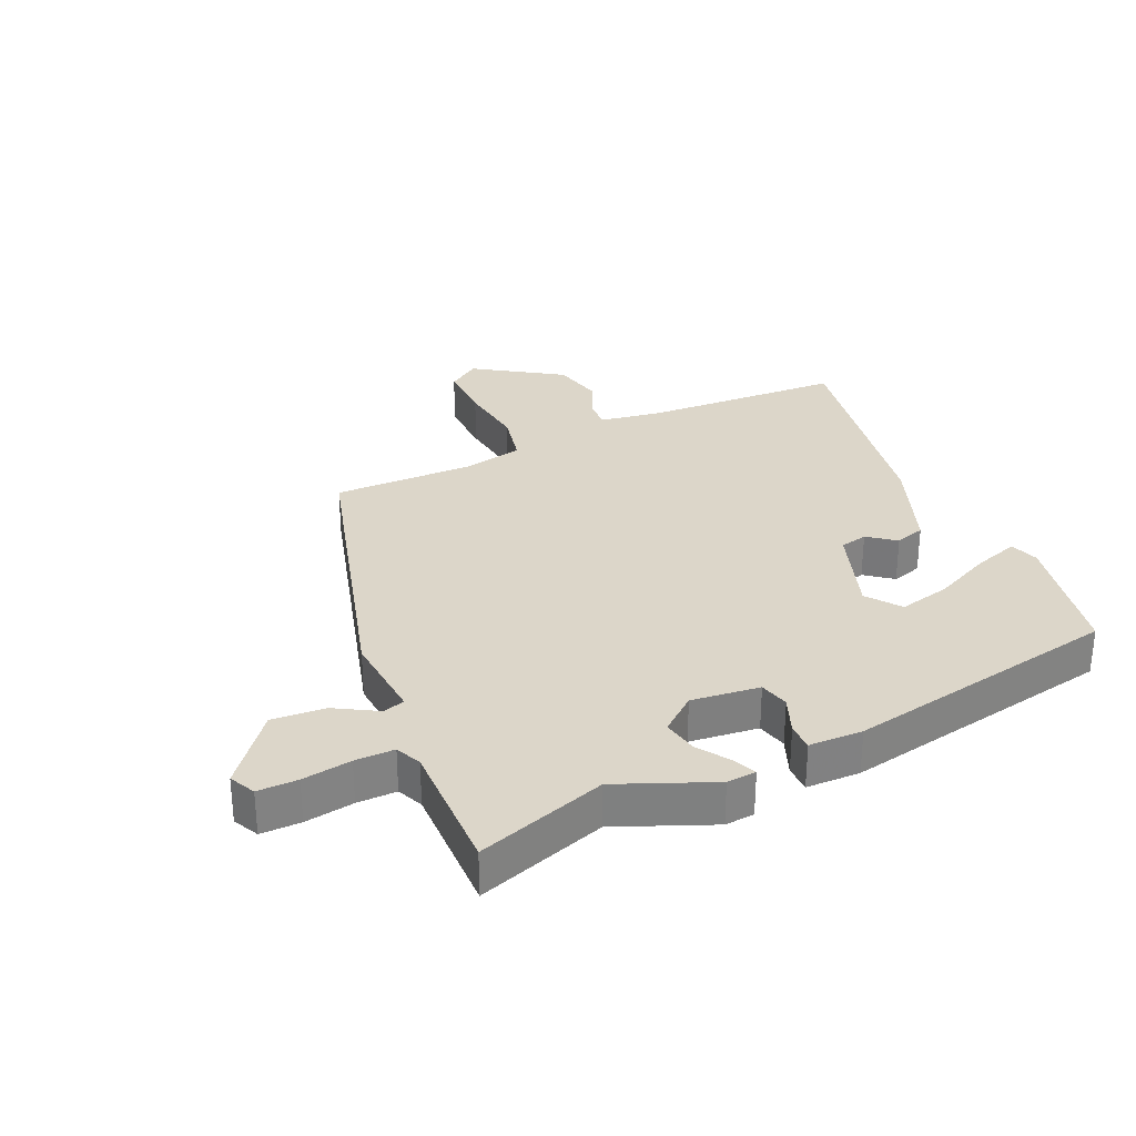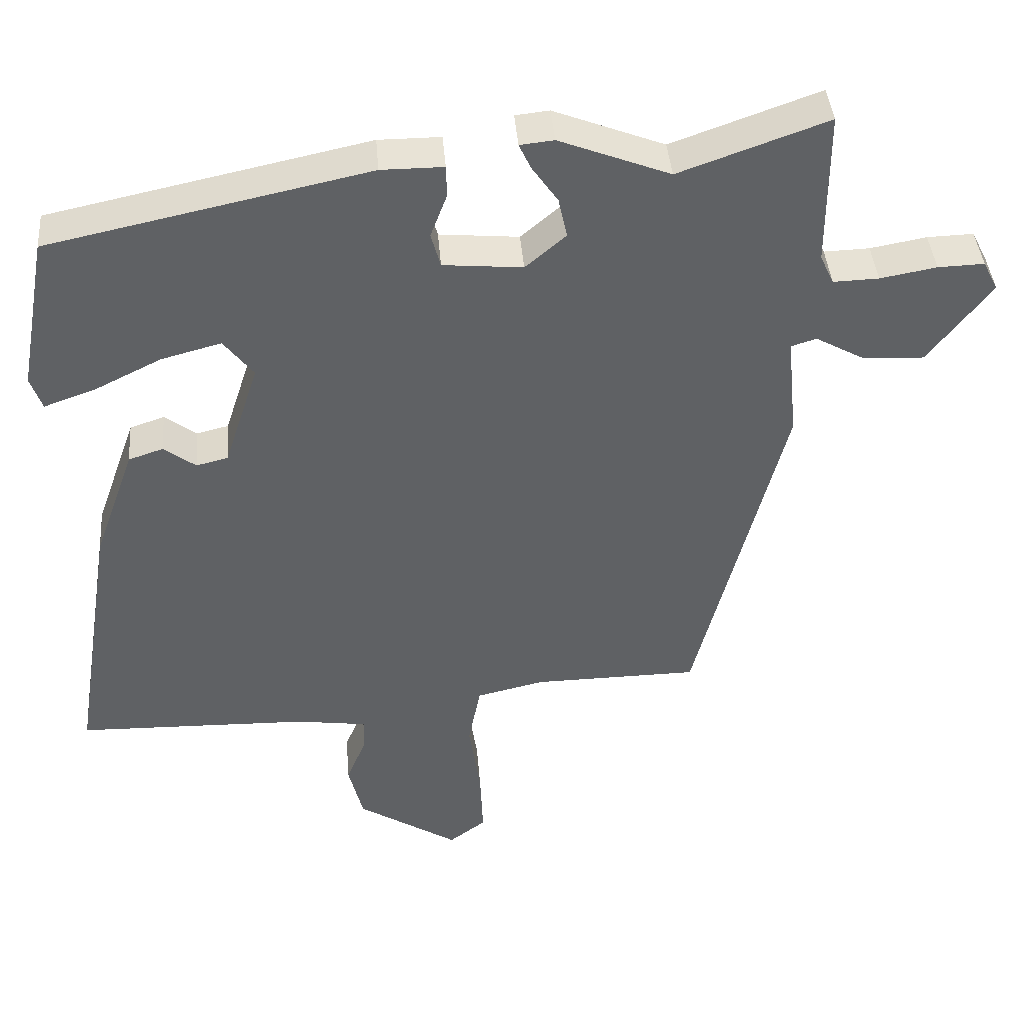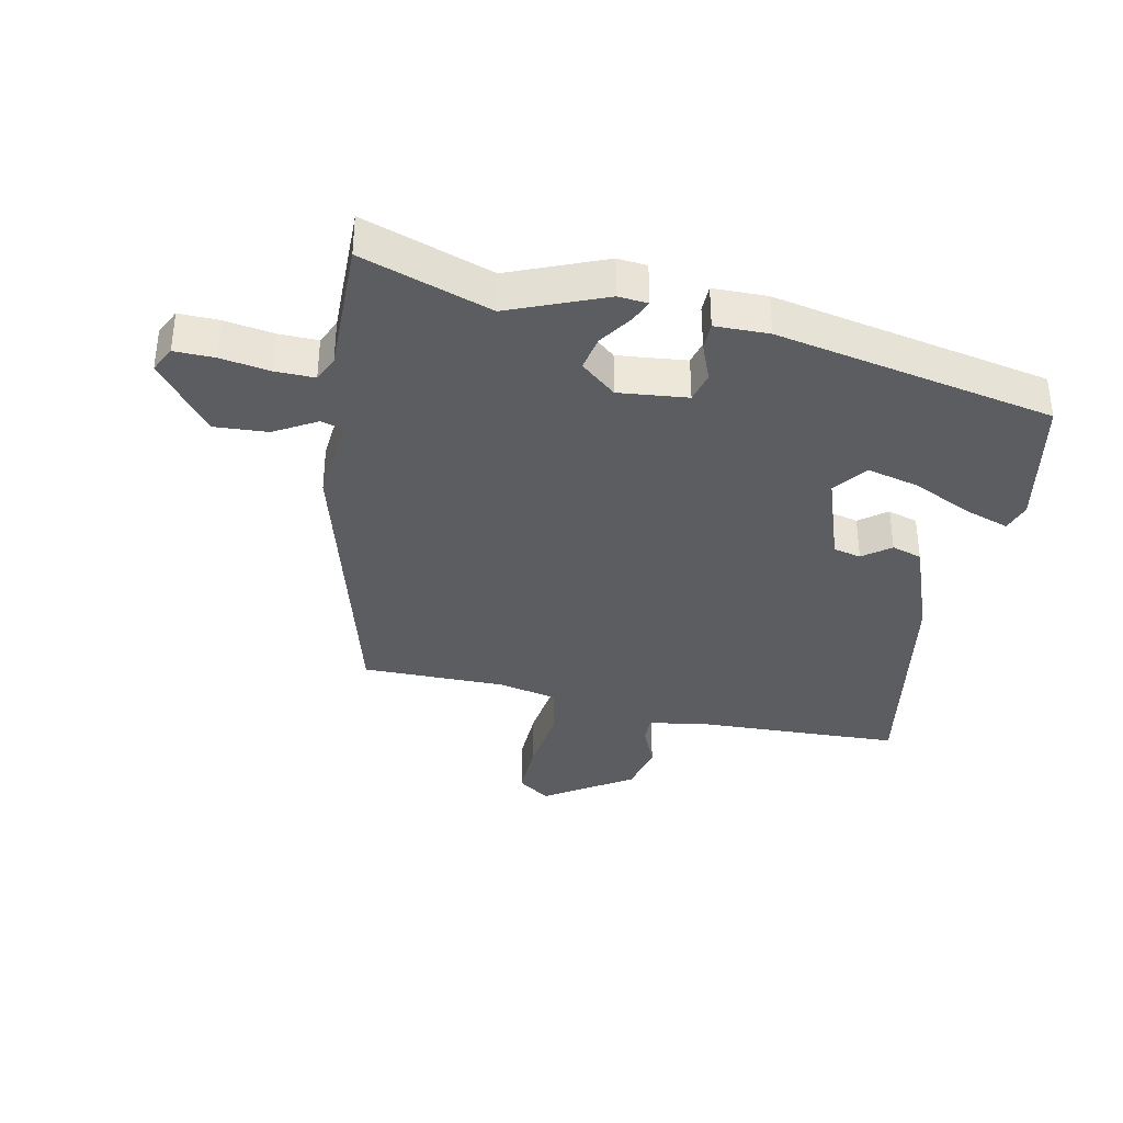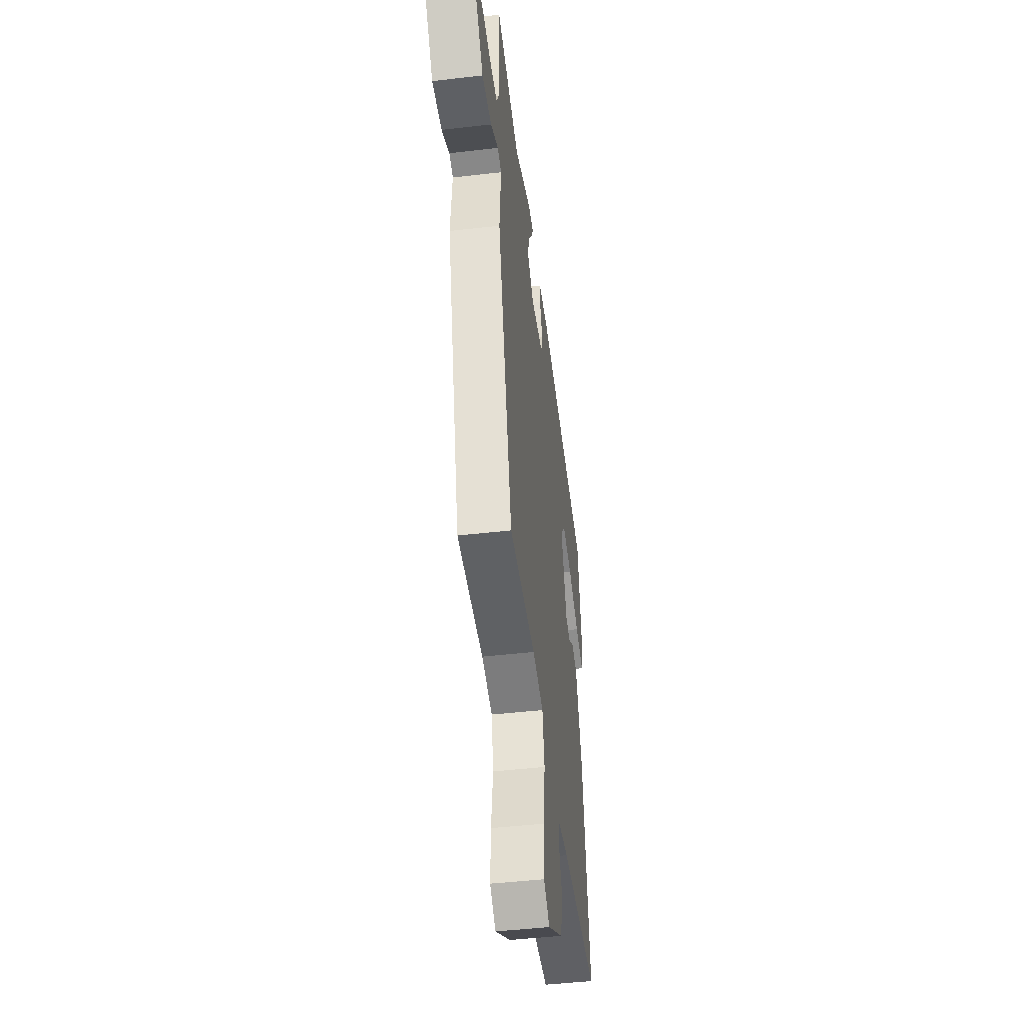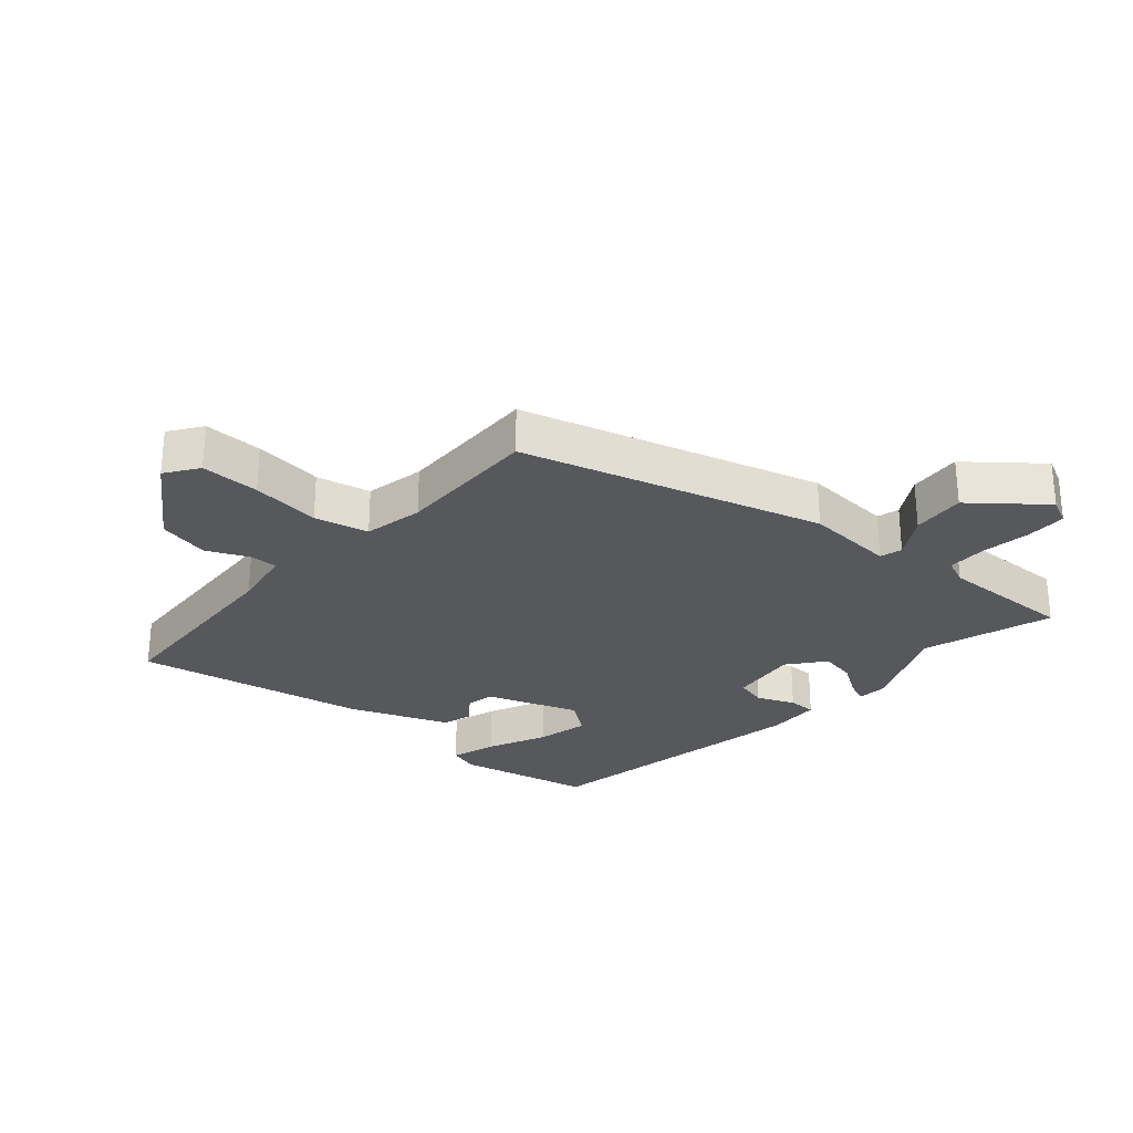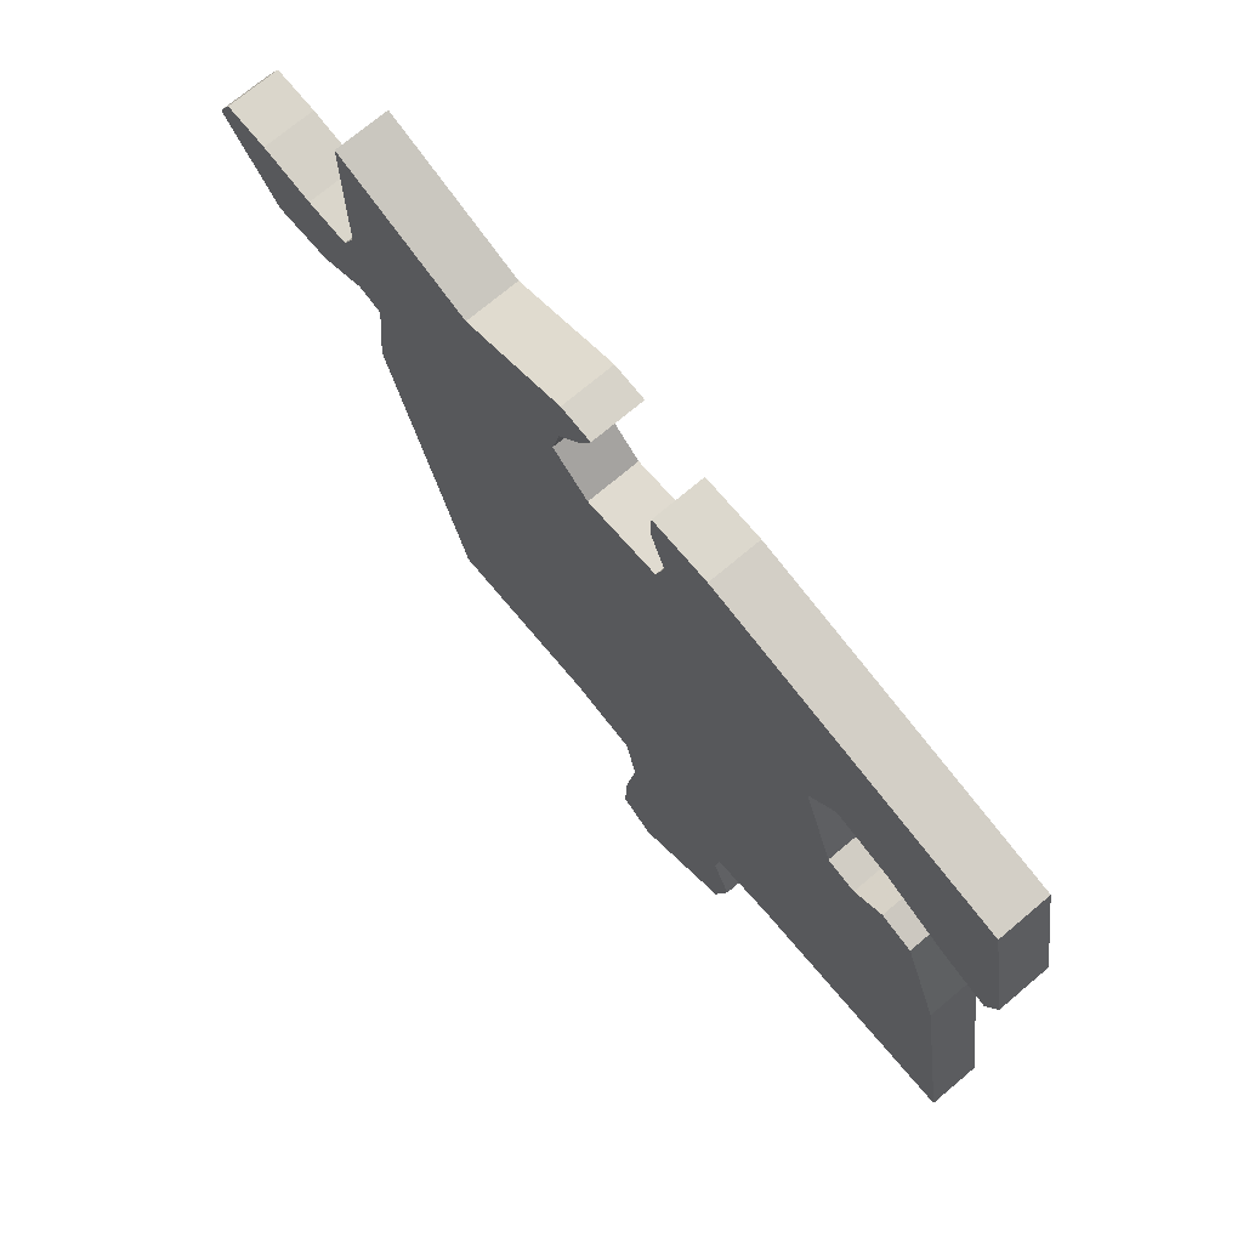
<metadata>
{"format":"obj","ext":"obj","renderer":"f3d","projection":"perspective","resolution":1024,"background":"white","views":[{"elev":30.2,"azim":-23.2,"up":"+Y"},{"elev":41.4,"azim":175.4,"up":"+Z"},{"elev":-36.0,"azim":-11.0,"up":"+Y"},{"elev":-45.9,"azim":-82.4,"up":"+Z"},{"elev":-28.1,"azim":-129.5,"up":"+Y"},{"elev":72.6,"azim":49.9,"up":"+Z"}]}
</metadata>
<code>
v 0.481 0.07 0.376
v 0.521 0.07 0.159
v 0.505 0.07 0.113
v 0.434 0.07 0.138
v 0.341 0.07 0.184
v 0.258 0.07 0.206
v 0.217 0.07 0.153
v 0.265 0.07 0.006
v 0.309 0.07 -0.005
v 0.353 0.07 0.028
v 0.401 0.07 0.012
v 0.458 0.07 -0.147
v 0.518 0.07 -0.52
v 0.196 0.07 -0.528
v 0.097 0.07 -0.542
v 0.098 0.07 -0.587
v 0.126 0.07 -0.654
v 0.106 0.07 -0.735
v -0.034 0.07 -0.823
v -0.085 0.07 -0.785
v -0.081 0.07 -0.691
v -0.065 0.07 -0.581
v -0.082 0.07 -0.494
v -0.176 0.07 -0.472
v -0.405 0.07 -0.469
v -0.529 0.07 0.01
v -0.515 0.07 0.153
v -0.55 0.07 0.164
v -0.618 0.07 0.126
v -0.703 0.07 0.122
v -0.79 0.07 0.236
v -0.769 0.07 0.277
v -0.705 0.07 0.275
v -0.627 0.07 0.261
v -0.564 0.07 0.259
v -0.545 0.07 0.3
v -0.545 0.07 0.516
v -0.34 0.07 0.443
v -0.187 0.07 0.503
v -0.14 0.07 0.498
v -0.156 0.07 0.463
v -0.192 0.07 0.411
v -0.204 0.07 0.355
v -0.148 0.07 0.307
v -0.038 0.07 0.317
v -0.025 0.07 0.365
v -0.048 0.07 0.426
v -0.047 0.07 0.47
v 0.039 0.07 0.47
v 0.481 0 0.376
v 0.521 0 0.159
v 0.505 0 0.113
v 0.434 0 0.138
v 0.341 0 0.184
v 0.258 0 0.206
v 0.217 0 0.153
v 0.265 0 0.006
v 0.309 0 -0.005
v 0.353 0 0.028
v 0.401 0 0.012
v 0.458 0 -0.147
v 0.518 0 -0.52
v 0.196 0 -0.528
v 0.097 0 -0.542
v 0.098 0 -0.587
v 0.126 0 -0.654
v 0.106 0 -0.735
v -0.034 0 -0.823
v -0.085 0 -0.785
v -0.081 0 -0.691
v -0.065 0 -0.581
v -0.082 0 -0.494
v -0.176 0 -0.472
v -0.405 0 -0.469
v -0.529 0 0.01
v -0.515 0 0.153
v -0.55 0 0.164
v -0.618 0 0.126
v -0.703 0 0.122
v -0.79 0 0.236
v -0.769 0 0.277
v -0.705 0 0.275
v -0.627 0 0.261
v -0.564 0 0.259
v -0.545 0 0.3
v -0.545 0 0.516
v -0.34 0 0.443
v -0.187 0 0.503
v -0.14 0 0.498
v -0.156 0 0.463
v -0.192 0 0.411
v -0.204 0 0.355
v -0.148 0 0.307
v -0.038 0 0.317
v -0.025 0 0.365
v -0.048 0 0.426
v -0.047 0 0.47
v 0.039 0 0.47
f 46 47 48 49
f 45 46 49 1
f 39 40 41 42
f 38 39 42 43
f 36 37 38 43
f 35 36 43 44
f 31 32 33 34
f 31 34 35
f 28 29 30 31
f 28 31 35
f 27 28 35 44
f 24 25 26 27
f 23 24 27 44
f 19 20 21 22
f 17 18 19 22
f 16 17 22 23
f 15 16 23 44
f 11 12 13 14
f 9 10 11 14
f 8 9 14 15
f 7 8 15 44
f 2 3 4 5
f 45 1 2 5
f 45 5 6
f 6 7 44 45
f 98 97 96 95
f 50 98 95 94
f 91 90 89 88
f 92 91 88 87
f 92 87 86 85
f 93 92 85 84
f 83 82 81 80
f 84 83 80
f 80 79 78 77
f 84 80 77
f 93 84 77 76
f 76 75 74 73
f 93 76 73 72
f 71 70 69 68
f 71 68 67 66
f 72 71 66 65
f 93 72 65 64
f 63 62 61 60
f 63 60 59 58
f 64 63 58 57
f 93 64 57 56
f 54 53 52 51
f 54 51 50 94
f 55 54 94
f 94 93 56 55
f 1 50 51 2
f 2 51 52 3
f 3 52 53 4
f 4 53 54 5
f 5 54 55 6
f 6 55 56 7
f 7 56 57 8
f 8 57 58 9
f 9 58 59 10
f 10 59 60 11
f 11 60 61 12
f 12 61 62 13
f 13 62 63 14
f 14 63 64 15
f 15 64 65 16
f 16 65 66 17
f 17 66 67 18
f 18 67 68 19
f 19 68 69 20
f 20 69 70 21
f 21 70 71 22
f 22 71 72 23
f 23 72 73 24
f 24 73 74 25
f 25 74 75 26
f 26 75 76 27
f 27 76 77 28
f 28 77 78 29
f 29 78 79 30
f 30 79 80 31
f 31 80 81 32
f 32 81 82 33
f 33 82 83 34
f 34 83 84 35
f 35 84 85 36
f 36 85 86 37
f 37 86 87 38
f 38 87 88 39
f 39 88 89 40
f 40 89 90 41
f 41 90 91 42
f 42 91 92 43
f 43 92 93 44
f 44 93 94 45
f 45 94 95 46
f 46 95 96 47
f 47 96 97 48
f 48 97 98 49
f 49 98 50 1

</code>
